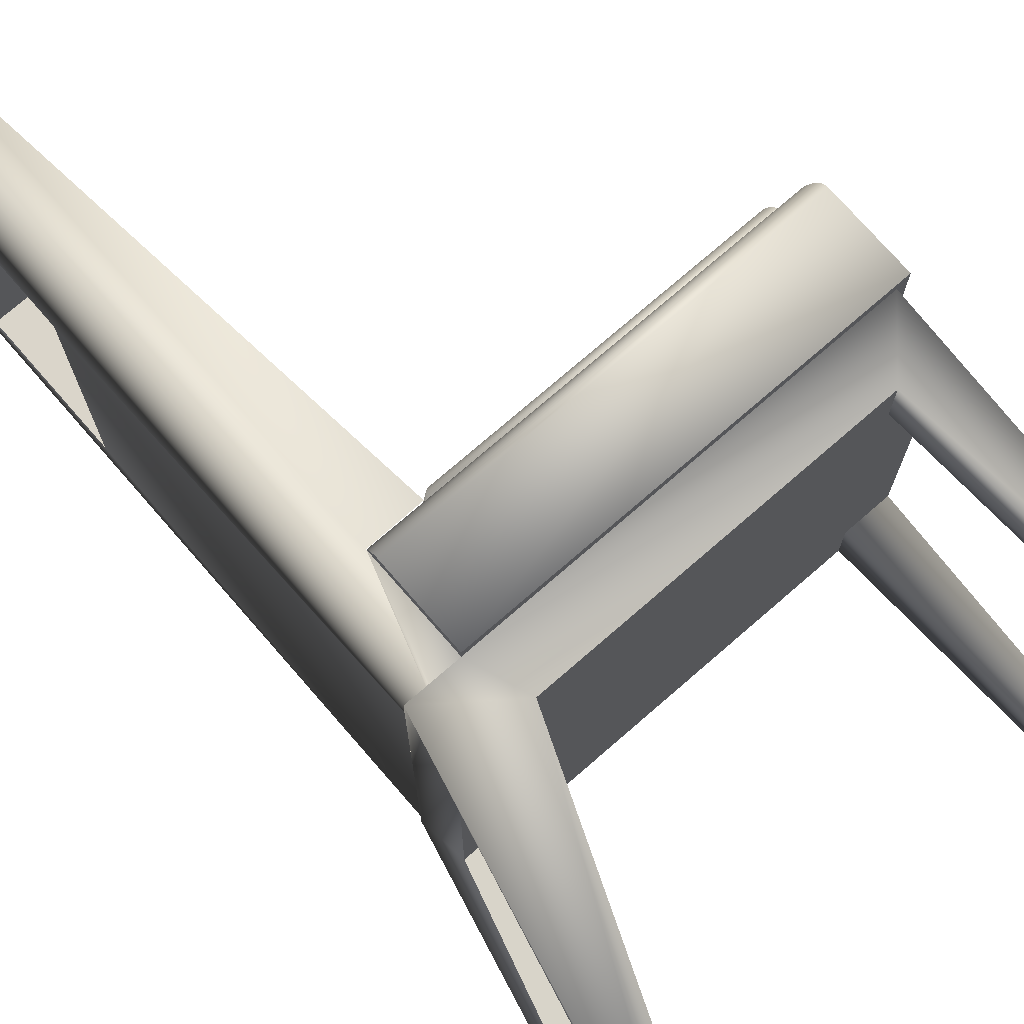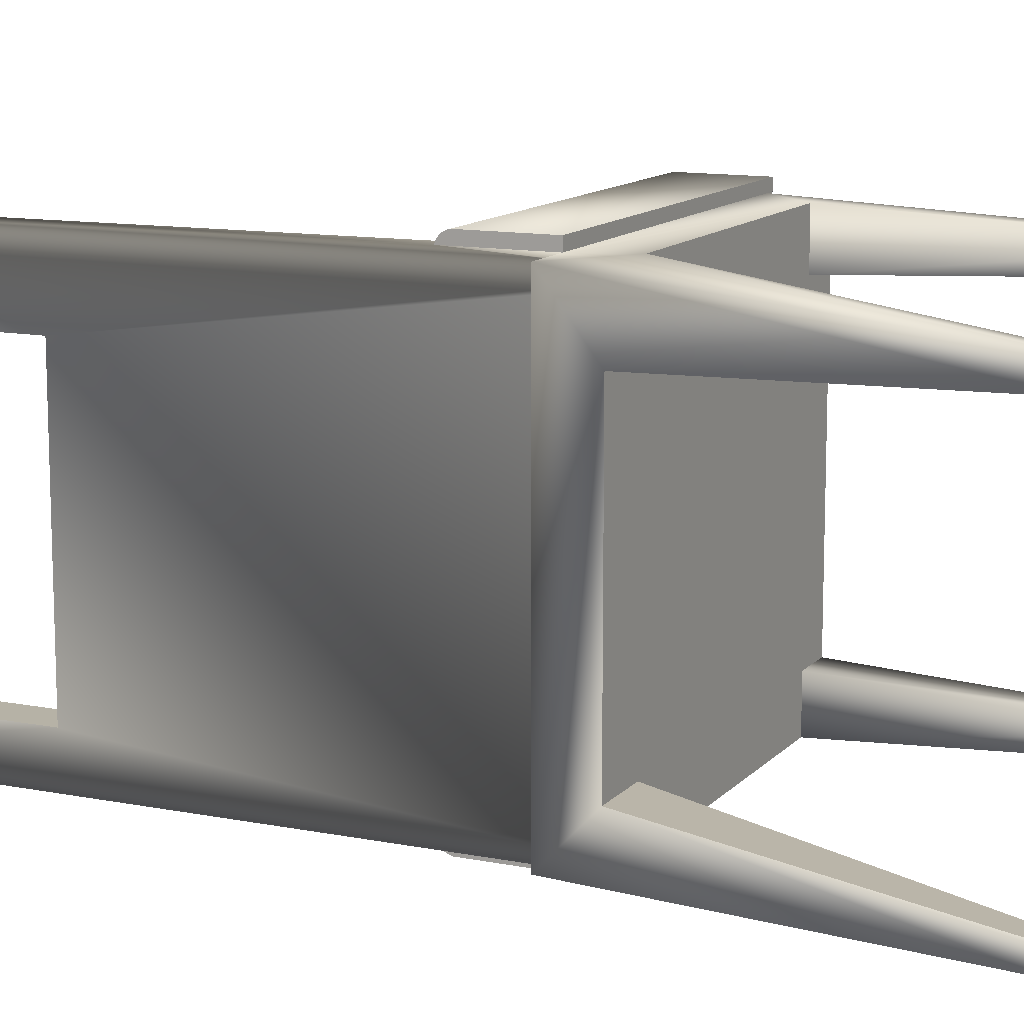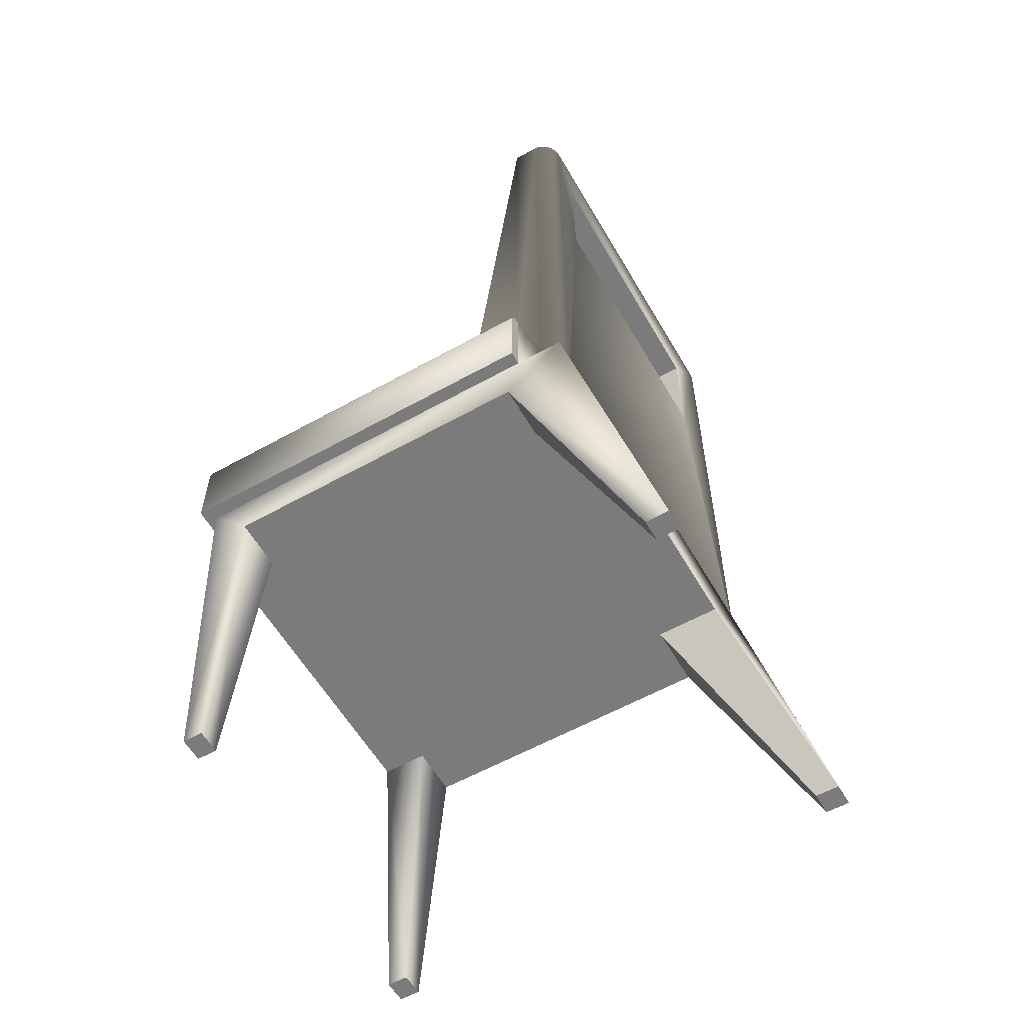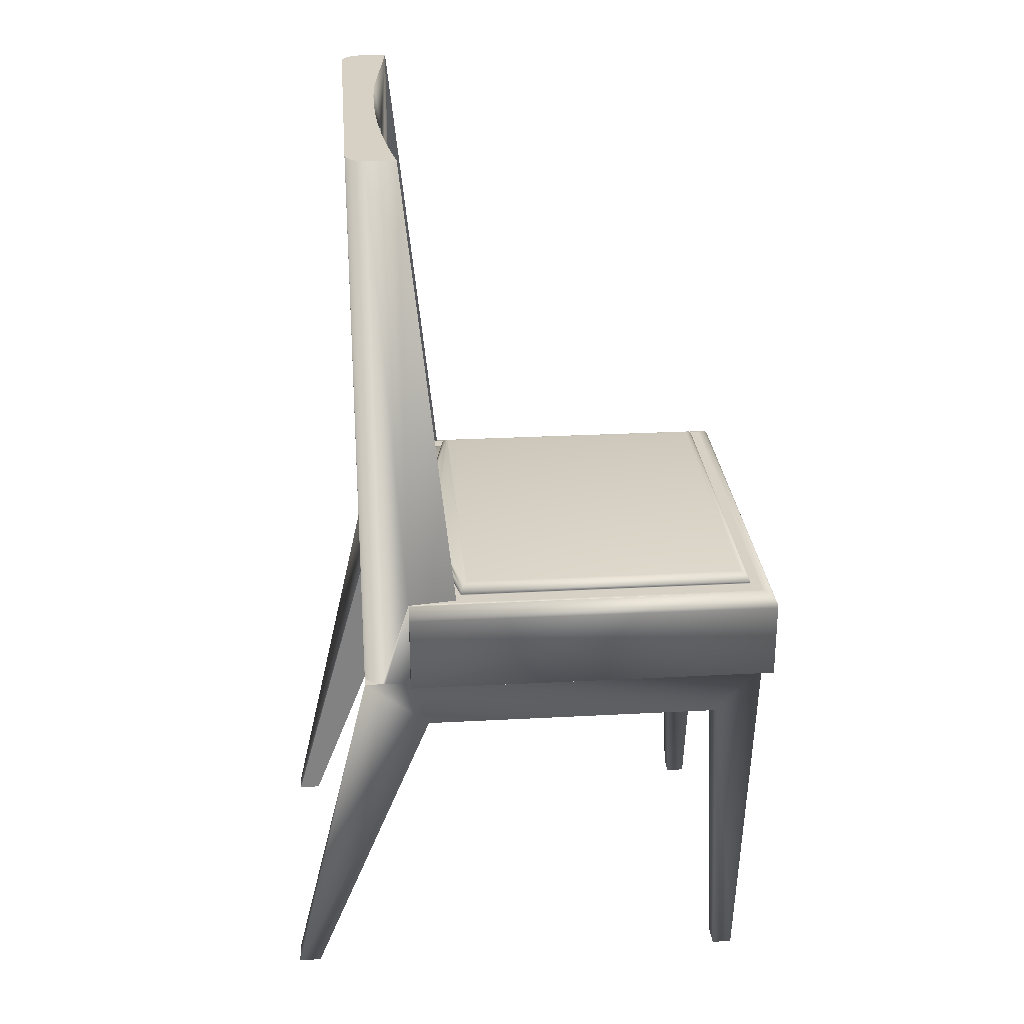
<metadata>
{"format":"obj","ext":"obj","renderer":"f3d","projection":"perspective","resolution":1024,"background":"white","views":[{"elev":74.2,"azim":-41.0,"up":"+Z"},{"elev":12.2,"azim":-64.9,"up":"+Z"},{"elev":-58.4,"azim":-150.0,"up":"+Y"},{"elev":26.6,"azim":-4.8,"up":"+Y"}]}
</metadata>
<code>
o mesh1_mesh1-geometry
v -0.1072 -0.08128 -0.1858
v 0.216 -0.08128 -0.1742
v -0.1072 -0.08128 -0.1742
v 0.2251 -0.08128 -0.1858
v 0.216 -0.08128 0.1761
v 0.2251 -0.08128 0.1858
v -0.1072 -0.08128 0.1761
v -0.1072 -0.08128 0.1858
v 0.1761 -0.1251 0.1761
v -0.09135 -0.1251 0.1189
v 0.1761 -0.1251 0.1306
v -0.09135 -0.1251 0.1761
v -0.118 0.2345 0.08884
v -0.1486 0.2345 0.114
v -0.1156 0.2345 0.114
v -0.1486 0.2345 -0.1261
v -0.1201 0.2345 0.05959
v -0.1306 0.406 -0.174
v -0.1072 0.406 -0.1742
v -0.1332 0.406 -0.1735
v -0.1358 0.406 -0.1726
v -0.1382 0.406 -0.1714
v -0.1405 0.406 -0.1699
v -0.1425 0.406 -0.1681
v -0.1443 0.406 -0.1661
v -0.1458 0.406 -0.1638
v -0.147 0.406 -0.1614
v -0.1479 0.406 -0.1588
v -0.1484 0.406 -0.1562
v -0.1201 0.406 -0.05764
v -0.1213 0.406 -0.02834
v -0.1217 0.406 0.000975
v -0.1213 0.406 0.03029
v -0.1201 0.406 0.05959
v -0.118 0.406 0.08884
v -0.1152 0.406 0.118
v -0.1486 0.406 0.1577
v -0.1116 0.406 0.1471
v -0.1484 0.406 0.1601
v -0.1479 0.406 0.1625
v -0.1472 0.406 0.1648
v -0.1461 0.406 0.1669
v -0.1448 0.406 0.1689
v -0.1432 0.406 0.1707
v -0.1414 0.406 0.1723
v -0.1394 0.406 0.1736
v -0.1372 0.406 0.1747
v -0.135 0.406 0.1755
v -0.1326 0.406 0.176
v -0.1072 0.406 0.1761
v -0.114 0.2345 -0.1261
v -0.1486 0.3492 -0.1261
v -0.114 0.3492 -0.1261
v -0.1156 0.3492 0.114
v -0.1486 0.3492 0.114
v -0.118 0.3492 0.08884
v -0.1201 0.3492 0.05959
v -0.1213 0.3492 0.03029
v -0.1217 0.3492 0.000975
v -0.1213 0.3492 -0.02834
v -0.1201 0.3492 -0.05764
v -0.1201 0.2345 -0.05764
v -0.1213 0.2345 0.03029
v -0.1486 -0.08128 -0.1742
v -0.1306 -0.08128 -0.174
v -0.1279 -0.08128 -0.1742
v -0.1332 -0.08128 -0.1735
v -0.1358 -0.08128 -0.1726
v -0.1382 -0.08128 -0.1714
v -0.1405 -0.08128 -0.1699
v -0.1425 -0.08128 -0.1681
v -0.1443 -0.08128 -0.1661
v -0.1458 -0.08128 -0.1638
v -0.147 -0.08128 -0.1614
v -0.1479 -0.08128 -0.1588
v -0.1484 -0.08128 -0.1562
v -0.1486 -0.08128 -0.1535
v -0.1486 -0.1251 -0.1278
v -0.1486 -0.1251 0.1189
v -0.09677 -0.1251 -0.1278
v 0.216 -0.1251 -0.1291
v 0.216 -0.1251 0.1306
v 0.2049 -0.406 0.1634
v 0.1873 -0.406 0.1433
v 0.2049 -0.406 0.1433
v 0.1873 -0.406 0.1634
v 0.1783 -0.1251 -0.1291
v -0.09677 -0.1251 -0.1742
v 0.1783 -0.1251 -0.1742
v 0.1887 -0.406 -0.1617
v 0.2056 -0.406 -0.1415
v 0.1887 -0.406 -0.1415
v 0.2056 -0.406 -0.1617
v -0.2054 -0.406 -0.1422
v -0.2054 -0.406 -0.1598
v -0.2251 -0.406 -0.1598
v -0.2251 -0.406 -0.1422
v -0.2027 -0.406 0.1376
v -0.2224 -0.406 0.1376
v -0.2027 -0.406 0.1574
v -0.2224 -0.406 0.1574
v -0.1486 -0.08128 0.1761
v -0.1484 -0.08128 0.1601
v -0.1486 -0.08128 0.1577
v -0.1479 -0.08128 0.1625
v -0.1472 -0.08128 0.1648
v -0.1461 -0.08128 0.1669
v -0.1448 -0.08128 0.1689
v -0.1432 -0.08128 0.1707
v -0.1414 -0.08128 0.1723
v -0.1394 -0.08128 0.1736
v -0.1372 -0.08128 0.1747
v -0.135 -0.08128 0.1755
v -0.1326 -0.08128 0.176
v -0.1302 -0.08128 0.1761
v -0.1072 -0.00138 0.1761
v -0.1072 -0.01194 0.1857
v -0.1072 -0.0104 0.1854
v -0.1072 -0.008917 0.185
v -0.1072 -0.007503 0.1843
v -0.1072 -0.006183 0.1835
v -0.1072 -0.004979 0.1825
v -0.1072 -0.003909 0.1813
v -0.1072 -0.002992 0.18
v -0.1072 -0.002239 0.1787
v -0.1072 -0.001665 0.1772
v -0.1072 -0.001084 -0.1742
v -0.1072 -0.001084 0.1761
v -0.1116 -0.001084 0.1471
v -0.1152 -0.001084 0.118
v -0.118 -0.001084 0.08884
v -0.1201 -0.001084 0.05959
v -0.1213 -0.001084 0.03029
v -0.1201 -0.001084 -0.05764
v -0.1152 -0.001084 -0.1161
v -0.06424 -0.001084 -0.1742
v -0.06438 0.00024 0.1724
v -0.05962 -0.001084 0.161
v -0.1072 -0.01194 -0.1857
v -0.1072 -0.0104 -0.1854
v -0.1072 -0.008917 -0.185
v -0.1072 -0.007503 -0.1843
v -0.1072 -0.006183 -0.1835
v -0.1072 -0.004979 -0.1825
v -0.1072 -0.003909 -0.1813
v -0.1072 -0.002992 -0.18
v -0.1072 -0.002239 -0.1787
v -0.1072 -0.001665 -0.1772
v -0.1072 -0.001278 -0.1757
v -0.05962 -0.001084 -0.1613
v -0.07091 -0.001084 -0.1082
v -0.07488 -0.001084 -0.08134
v -0.07999 -0.001084 -0.000125
v -0.07488 -0.001084 0.08109
v 0.203 -0.001084 -0.1613
v 0.203 0.001386 -0.1613
v 0.2031 0.00015 -0.1613
v 0.203 0.001611 -0.1613
v -0.05389 0.008797 -0.154
v 0.1957 0.008797 -0.154
v -0.05485 0.008531 -0.1553
v 0.1969 0.008531 -0.1553
v -0.05577 0.008094 -0.1564
v 0.1981 0.008094 -0.1564
v -0.05662 0.007494 -0.1575
v 0.1992 0.007494 -0.1575
v -0.0574 0.006744 -0.1585
v 0.2002 0.006744 -0.1585
v 0.2251 -0.0135 0.1858
v 0.2251 -0.0135 -0.1858
v -0.1072 -0.001084 0.1742
v 0.203 -0.001084 0.161
v 0.2134 -0.001084 0.1742
v 0.2134 -0.001084 -0.1742
v 0.2149 -0.001278 -0.1757
v 0.2149 -0.001278 0.1757
v -0.1072 -0.001278 0.1757
v 0.2165 -0.001665 0.1772
v 0.2179 -0.002239 0.1787
v 0.2193 -0.002992 0.18
v 0.2206 -0.003909 0.1813
v 0.2217 -0.004979 0.1825
v 0.2227 -0.006183 0.1835
v 0.2235 -0.007503 0.1843
v 0.2242 -0.008917 0.185
v 0.2247 -0.0104 0.1854
v 0.225 -0.01194 0.1857
v 0.225 -0.01194 -0.1857
v -0.07102 0.00015 0.108
v -0.07096 0.001386 0.108
v -0.07072 0.0026 0.1079
v -0.07031 0.003767 0.1078
v -0.05389 0.008797 0.1538
v 0.1957 0.008797 0.1538
v -0.05485 0.008531 0.155
v 0.1969 0.008531 0.155
v -0.05577 0.008094 0.1562
v 0.1981 0.008094 0.1562
v -0.05662 0.007494 0.1572
v 0.1992 0.007494 0.1572
v -0.0574 0.006744 0.1582
v 0.2002 0.006744 0.1582
v -0.05809 0.00586 0.1591
v 0.201 0.00586 0.1591
v -0.05867 0.004861 0.1598
v 0.2018 0.004861 0.1598
v -0.05913 0.003767 0.1604
v 0.2023 0.003767 0.1604
v -0.05946 0.0026 0.1608
v 0.2028 0.0026 0.1608
v -0.05965 0.001386 0.1611
v 0.203 0.001386 0.1611
v -0.05971 0.00015 0.1611
v 0.2031 0.00015 0.1611
v 0.2028 0.0026 -0.1611
v 0.2031 0.00015 -0.1614
v -0.05971 0.00015 -0.1614
v -0.07499 0.00015 -0.08136
v -0.08011 0.00015 -0.000125
v -0.07499 0.00015 0.08111
v -0.07493 0.001386 0.0811
v -0.07468 0.0026 0.08107
v -0.07297 0.00586 0.08085
v -0.07211 0.006744 0.08074
v 0.201 0.00586 -0.1594
v 0.2018 0.004861 -0.1601
v 0.2023 0.003767 -0.1607
v -0.05946 0.0026 -0.1611
v -0.05965 0.001386 -0.1613
v -0.07493 0.001386 -0.08135
v -0.07947 0.001386 -0.02726
v -0.08004 0.001386 -0.000125
v -0.07711 0.003767 0.05405
v -0.07653 0.004861 0.054
v -0.07493 0.006744 0.05387
v -0.07395 0.007494 0.05378
v -0.05809 0.00586 -0.1594
v -0.05867 0.004861 -0.1601
v -0.05913 0.003767 -0.1607
v -0.07468 0.0026 -0.08132
v -0.07752 0.0026 -0.05433
v -0.07923 0.0026 -0.02725
v -0.07923 0.0026 0.027
v -0.07881 0.003767 0.02698
v -0.07823 0.004861 0.02696
v -0.0775 0.00586 0.02693
v -0.07565 0.007494 0.02685
v -0.07457 0.008094 0.02681
v -0.07369 0.004861 -0.08119
v -0.07711 0.003767 -0.0543
v -0.07113 0.007494 -0.08087
v -0.07211 0.006744 -0.08099
v -0.07297 0.00586 -0.0811
v -0.0758 0.00586 -0.05419
v -0.07653 0.004861 -0.05425
v -0.07493 0.006744 -0.05412
v 0.2165 -0.001665 -0.1772
v 0.2179 -0.002239 -0.1787
v 0.2193 -0.002992 -0.18
v 0.2206 -0.003909 -0.1813
v 0.2217 -0.004979 -0.1825
v 0.2227 -0.006183 -0.1835
v 0.2235 -0.007503 -0.1843
v 0.2242 -0.008917 -0.185
v 0.2247 -0.0104 -0.1854
f 2 4 6
f 52 60 59
f 102 115 114
f 53 16 51
f 71 70 64
f 95 88 80
f 102 111 110
f 32 31 29
f 93 92 90
f 59 58 55
f 42 43 45
f 43 44 45
f 64 72 71
f 39 40 41
f 101 99 98
f 124 125 116
f 102 110 109
f 98 99 79
f 29 37 32
f 116 118 122
f 56 54 55
f 25 26 27
f 57 56 55
f 8 117 7
f 27 28 25
f 125 126 116
f 55 54 15
f 32 37 33
f 118 119 122
f 120 121 122
f 52 61 60
f 101 98 100
f 64 73 72
f 55 52 59
f 37 34 33
f 97 96 95
f 18 21 29
f 58 57 55
f 52 53 61
f 48 49 45
f 93 91 92
f 7 117 116
f 105 103 102
f 49 50 38
f 49 41 45
f 14 17 63
f 2 3 1
f 6 8 5
f 2 1 4
f 8 7 5
f 6 5 2
f 94 80 78
f 64 75 74
f 103 104 102
f 14 13 17
f 21 22 23
f 64 74 73
f 80 88 87
f 102 113 112
f 98 12 100
f 102 114 113
f 87 82 11
f 88 89 87
f 94 78 97
f 37 35 34
f 35 37 36
f 109 108 102
f 87 10 80
f 86 85 83
f 65 66 64
f 39 41 49
f 31 30 29
f 21 23 29
f 122 124 116
f 41 42 45
f 19 18 29
f 23 24 25
f 64 76 75
f 119 120 122
f 69 68 64
f 45 46 47
f 11 9 12
f 30 19 29
f 107 106 102
f 106 105 102
f 117 118 116
f 86 84 85
f 37 39 49
f 53 52 16
f 16 14 63
f 64 77 76
f 38 36 37
f 18 20 21
f 87 11 10
f 49 38 37
f 55 15 14
f 70 69 64
f 122 123 124
f 63 62 16
f 62 51 16
f 14 15 13
f 47 48 45
f 102 112 111
f 23 25 29
f 10 79 80
f 98 10 12
f 87 81 82
f 98 79 10
f 67 65 64
f 28 29 25
f 95 80 94
f 11 12 10
f 68 67 64
f 108 107 102
f 97 95 94
f 79 78 80
f 29 76 16
f 57 58 33
f 18 19 127
f 79 64 78
f 43 109 44
f 24 72 25
f 13 15 131
f 114 116 128
f 19 30 53
f 3 64 66
f 34 35 56
f 87 91 81
f 102 7 115
f 14 16 77
f 110 46 45
f 129 130 15
f 59 60 32
f 109 110 45
f 32 33 58
f 67 21 20
f 84 82 85
f 131 132 17
f 56 57 34
f 7 102 12
f 39 103 105
f 52 55 29
f 132 133 63
f 61 31 60
f 127 19 51
f 64 104 77
f 64 102 104
f 103 39 14
f 62 134 135
f 11 86 9
f 35 36 54
f 113 114 49
f 78 96 97
f 64 96 78
f 115 7 116
f 102 99 101
f 102 79 99
f 19 136 127
f 128 137 50
f 40 105 106
f 67 68 21
f 55 37 29
f 64 3 88
f 86 83 9
f 5 83 82
f 38 50 54
f 26 74 27
f 109 45 44
f 65 67 20
f 65 20 18
f 41 106 107
f 92 89 90
f 79 102 64
f 111 47 46
f 111 112 47
f 5 7 9
f 128 15 50
f 42 107 108
f 25 73 26
f 113 49 48
f 50 49 128
f 129 15 128
f 51 62 135
f 19 53 51
f 43 108 109
f 96 64 88
f 3 2 89
f 50 15 54
f 17 13 131
f 9 7 12
f 76 77 16
f 5 82 2
f 24 71 72
f 83 5 9
f 66 65 127
f 70 71 24
f 27 75 28
f 69 70 23
f 27 74 75
f 25 72 73
f 81 91 93
f 83 85 82
f 92 87 89
f 101 100 12
f 34 57 33
f 93 90 89
f 102 101 12
f 28 75 76
f 40 106 41
f 65 18 127
f 54 56 35
f 68 69 22
f 112 48 47
f 81 93 2
f 82 81 2
f 49 114 128
f 3 66 127
f 55 14 37
f 69 23 22
f 3 89 88
f 26 73 74
f 130 131 15
f 68 22 21
f 2 93 89
f 42 108 43
f 134 62 63
f 114 115 116
f 30 31 61
f 84 11 82
f 88 95 96
f 36 38 54
f 104 103 14
f 70 24 23
f 28 76 29
f 32 58 59
f 11 84 86
f 31 32 60
f 14 77 104
f 112 113 48
f 41 107 42
f 135 127 51
f 134 63 133
f 110 111 46
f 132 63 17
f 30 61 53
f 39 37 14
f 87 92 91
f 16 52 29
f 39 105 40
f 148 140 127
f 174 150 155
f 134 153 152
f 173 172 138
f 133 132 154
f 131 130 154
f 154 130 138
f 132 131 154
f 139 1 3
f 142 140 148
f 148 147 146
f 142 141 140
f 158 156 157
f 129 128 171
f 130 129 138
f 173 174 172
f 158 157 155
f 127 149 148
f 3 127 139
f 146 145 142
f 129 171 138
f 154 153 133
f 174 127 150
f 135 134 152
f 152 151 135
f 140 139 127
f 174 155 172
f 145 144 142
f 171 173 138
f 134 133 153
f 148 146 142
f 144 143 142
f 167 166 168
f 124 179 125
f 205 234 192
f 228 230 240
f 244 233 245
f 162 198 164
f 250 255 249
f 157 155 172
f 234 205 223
f 162 194 196
f 117 187 186
f 147 148 257
f 162 196 198
f 202 204 225
f 252 251 165
f 152 218 151
f 120 184 183
f 146 258 259
f 250 244 245
f 215 227 208
f 254 256 252
f 209 208 207
f 229 218 230
f 233 244 243
f 235 236 247
f 218 219 231
f 208 227 226
f 4 170 169
f 176 175 174
f 149 136 175
f 203 202 201
f 207 208 206
f 123 181 180
f 199 197 236
f 153 154 220
f 163 161 162
f 145 146 259
f 211 210 209
f 248 247 236
f 166 198 200
f 167 165 166
f 211 212 210
f 199 236 224
f 248 163 251
f 245 246 254
f 188 187 169
f 146 147 258
f 246 223 235
f 169 117 8
f 138 213 189
f 125 179 178
f 221 190 191
f 175 176 178
f 212 157 214
f 148 149 175
f 140 264 265
f 119 184 120
f 259 258 179
f 165 163 164
f 231 230 218
f 117 186 118
f 209 191 190
f 249 255 254
f 157 172 214
f 169 187 117
f 213 172 214
f 142 143 262
f 217 150 151
f 249 253 237
f 221 222 243
f 156 158 215
f 127 136 149
f 8 6 169
f 176 174 173
f 124 180 179
f 120 183 121
f 197 198 196
f 140 141 264
f 234 233 192
f 162 160 194
f 119 185 184
f 213 212 211
f 241 242 250
f 246 245 234
f 220 189 190
f 150 135 151
f 232 219 221
f 126 178 176
f 247 248 251
f 265 264 185
f 252 235 247
f 195 194 193
f 263 262 183
f 205 203 223
f 154 138 189
f 228 239 227
f 210 212 156
f 144 260 261
f 193 160 159
f 243 242 232
f 205 204 203
f 141 142 263
f 258 257 178
f 199 200 198
f 250 242 244
f 148 175 257
f 230 231 241
f 118 185 119
f 127 174 136
f 161 193 159
f 235 256 246
f 203 204 202
f 223 224 235
f 116 126 176
f 261 262 143
f 139 188 170
f 141 263 264
f 229 228 215
f 226 225 204
f 197 196 195
f 166 200 202
f 217 155 150
f 239 240 250
f 142 262 263
f 150 127 135
f 211 189 213
f 223 246 234
f 208 226 206
f 165 164 166
f 153 218 152
f 170 188 169
f 218 217 151
f 156 157 216
f 157 155 216
f 201 200 199
f 169 6 4
f 217 216 155
f 238 225 226
f 205 206 204
f 216 217 158
f 199 198 197
f 121 182 122
f 259 181 260
f 217 229 158
f 259 180 181
f 168 225 237
f 249 237 238
f 260 181 182
f 264 184 185
f 264 263 184
f 197 195 248
f 161 160 162
f 163 162 164
f 236 235 224
f 187 188 265
f 161 159 160
f 252 256 235
f 201 199 224
f 255 245 254
f 228 227 215
f 161 195 193
f 229 215 158
f 212 156 157
f 191 192 222
f 192 233 222
f 239 250 249
f 156 216 158
f 195 161 248
f 173 171 177
f 220 154 189
f 193 194 160
f 220 190 221
f 247 251 252
f 231 242 241
f 182 262 261
f 166 164 198
f 215 208 210
f 252 165 167
f 201 202 200
f 213 138 172
f 207 192 191
f 122 181 123
f 253 249 254
f 175 178 257
f 161 163 248
f 139 140 265
f 173 177 176
f 139 265 188
f 226 239 238
f 168 237 167
f 229 217 218
f 256 254 246
f 226 227 239
f 215 210 156
f 118 186 185
f 243 222 233
f 242 231 232
f 228 229 230
f 163 165 251
f 207 206 205
f 223 203 201
f 263 183 184
f 209 210 208
f 144 145 260
f 233 234 245
f 238 237 225
f 121 183 182
f 197 248 236
f 1 139 170
f 176 177 116
f 261 143 144
f 240 241 250
f 252 167 253
f 211 190 189
f 219 220 221
f 4 1 170
f 232 221 243
f 211 209 190
f 125 178 126
f 147 257 258
f 226 204 206
f 136 174 175
f 122 182 181
f 245 255 250
f 166 202 168
f 242 243 244
f 145 259 260
f 219 232 231
f 153 220 219
f 187 265 186
f 123 180 124
f 153 219 218
f 258 178 179
f 259 179 180
f 253 254 252
f 213 214 212
f 240 230 241
f 182 183 262
f 207 205 192
f 228 240 239
f 265 185 186
f 202 225 168
f 191 222 221
f 237 253 167
f 195 196 194
f 260 182 261
f 223 201 224
f 207 191 209
f 249 238 239

</code>
